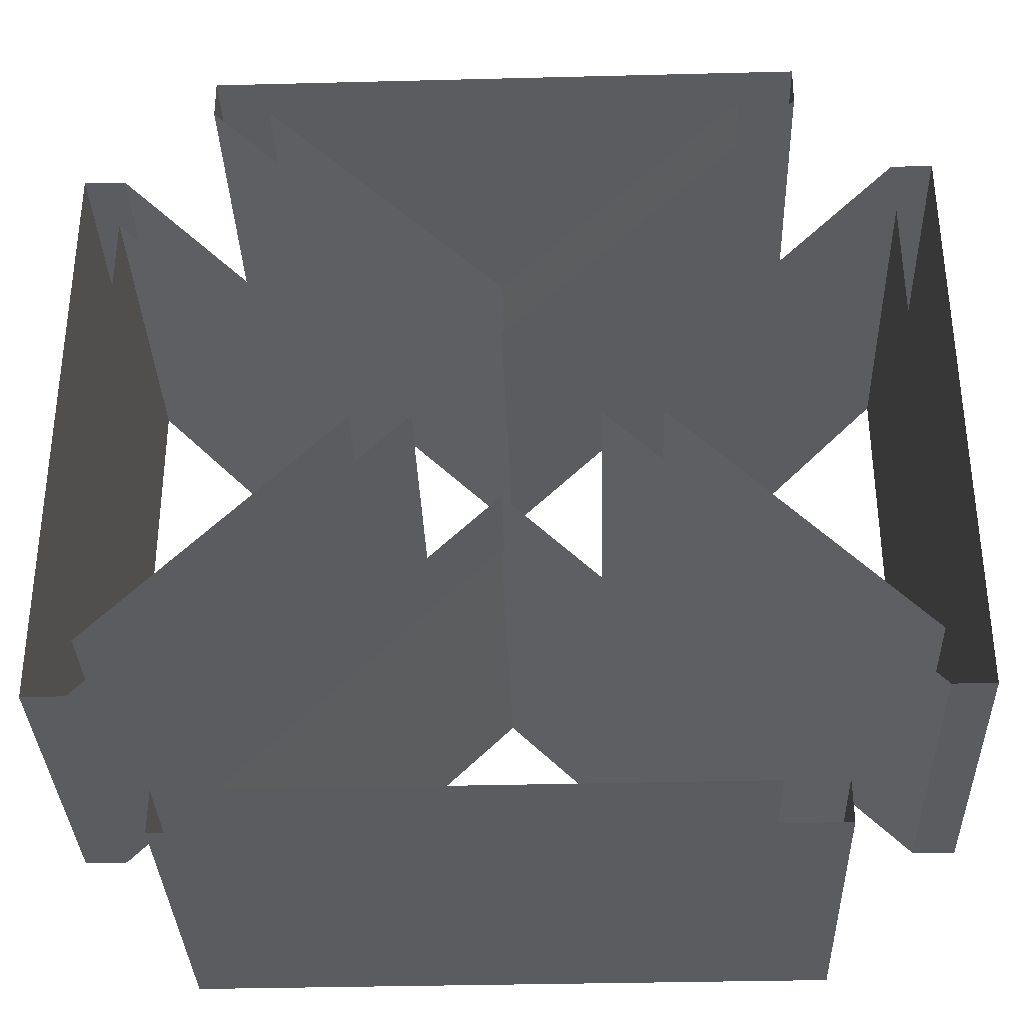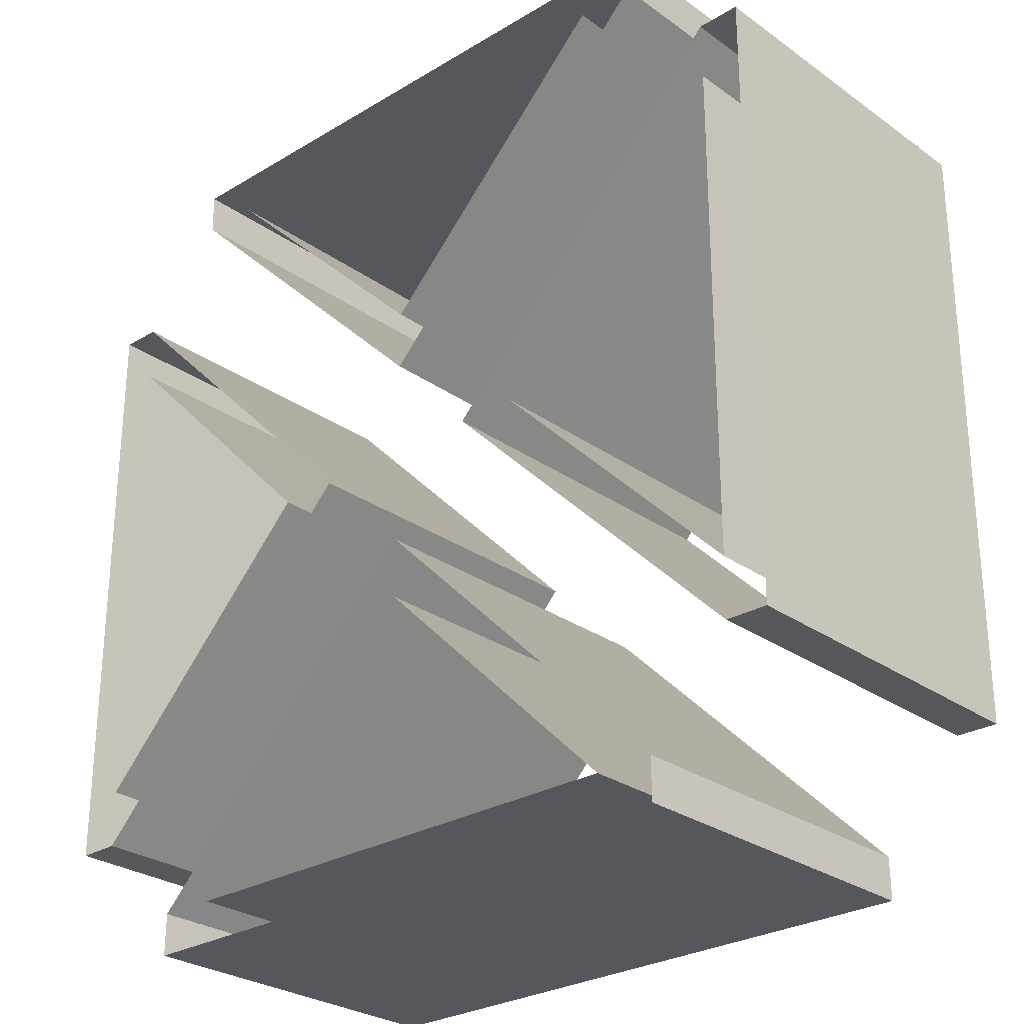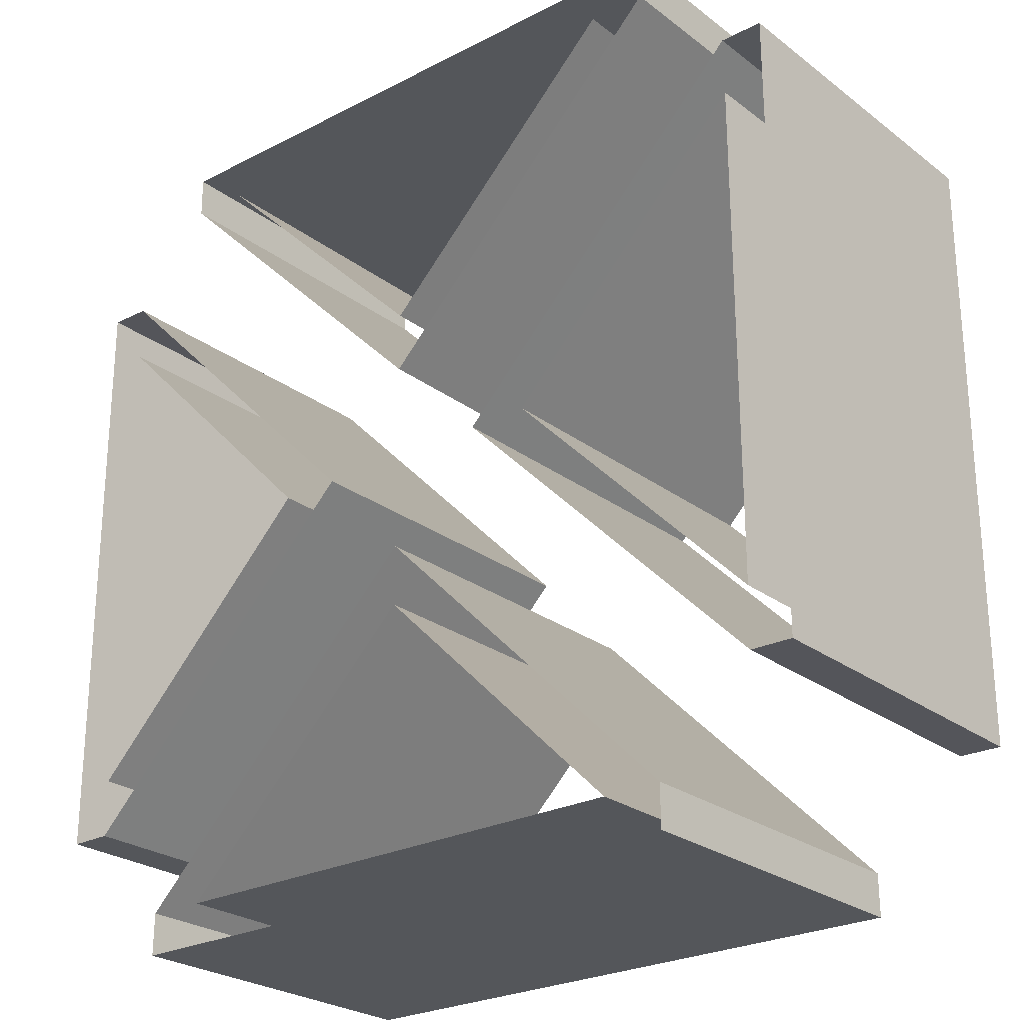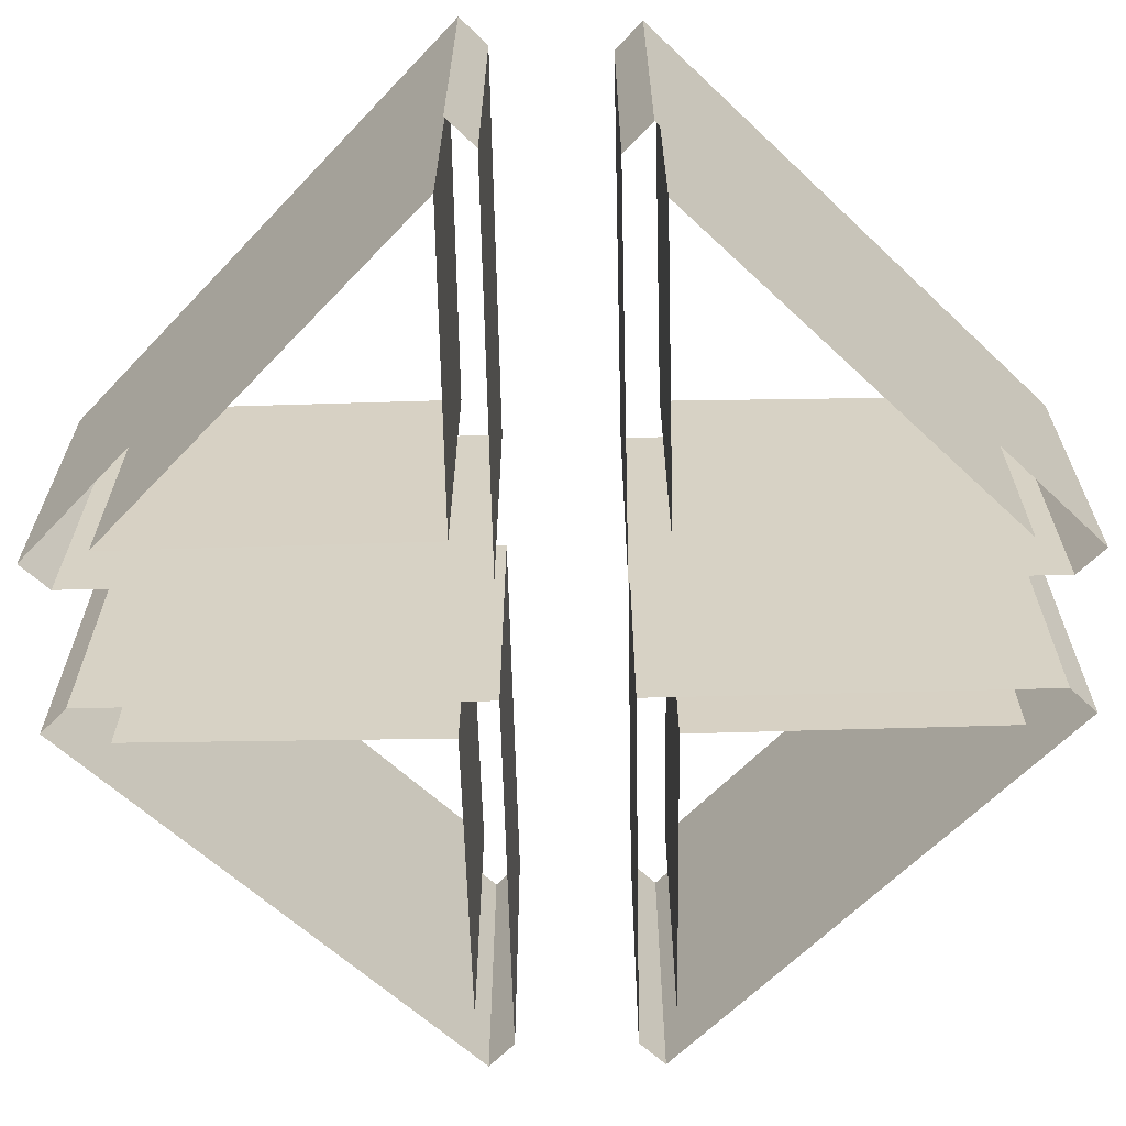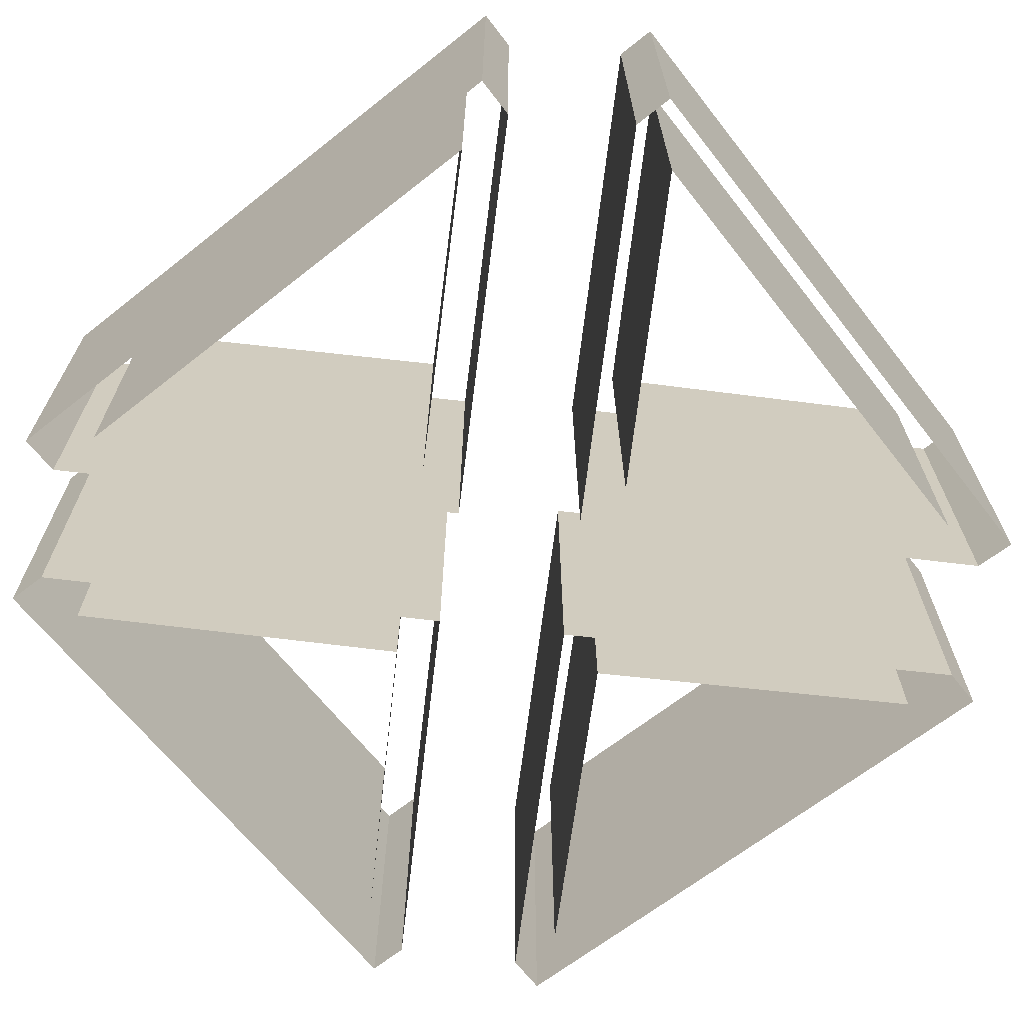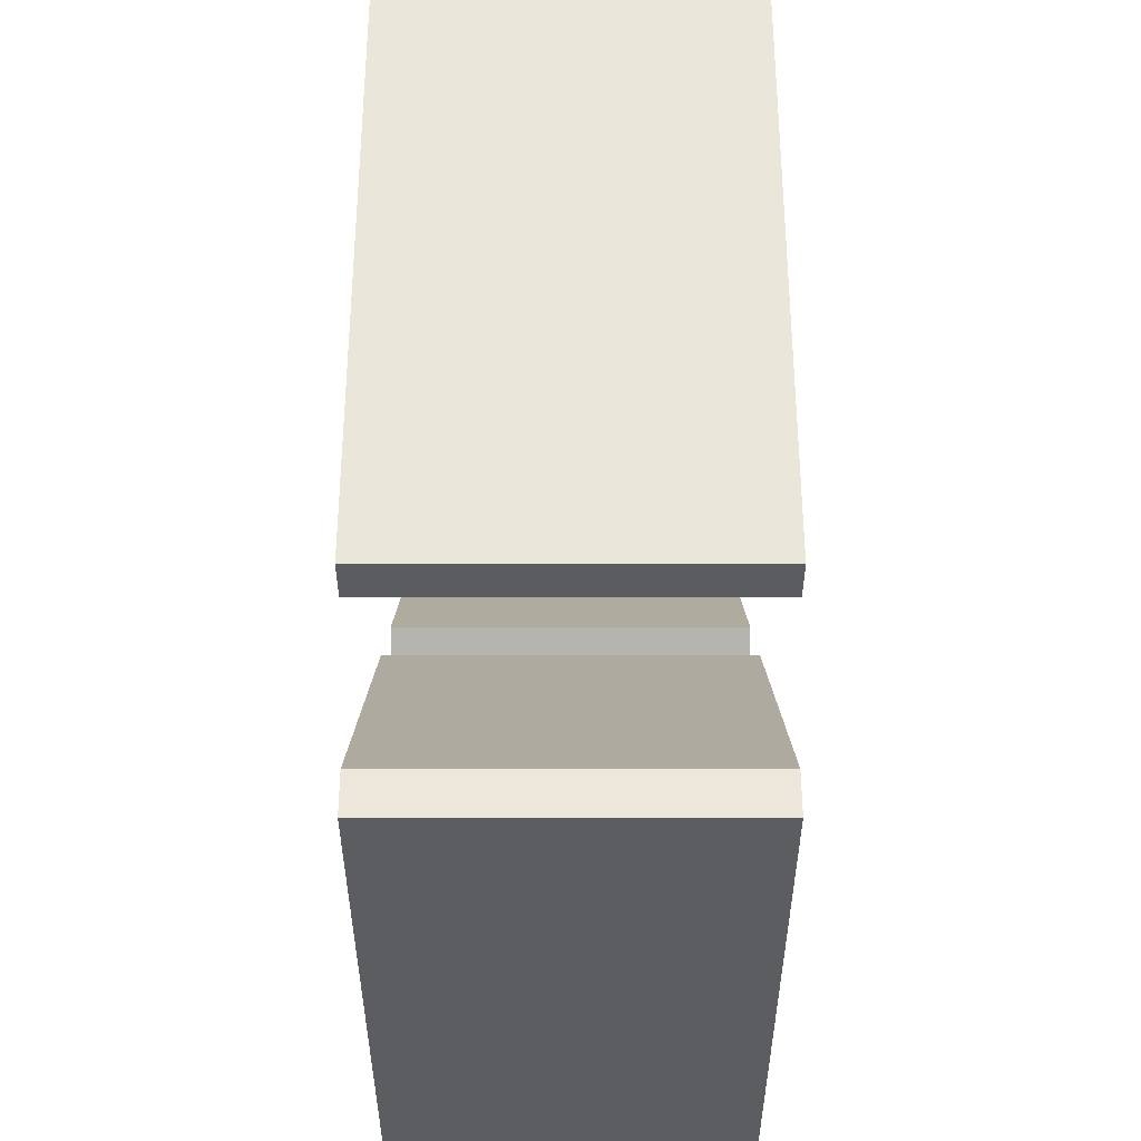
<metadata>
{"format":"obj","ext":"obj","renderer":"f3d","projection":"perspective","resolution":1024,"background":"white","views":[{"elev":-34.0,"azim":1.9,"up":"+Z"},{"elev":-27.6,"azim":-137.3,"up":"+Z"},{"elev":-25.3,"azim":39.7,"up":"+Z"},{"elev":-62.5,"azim":-133.6,"up":"+Y"},{"elev":-66.5,"azim":-51.8,"up":"+Y"},{"elev":-35.4,"azim":-90.0,"up":"+Z"}]}
</metadata>
<code>
g default
v -0.02791 -0 4.771
v -0.02791 0 2.928
v -7.521 -0 12.17
v -9.293 0 12.16
v 7.537 -0 12.2
v 9.298 -0 12.18
v 9.312 -0 13.45
v -9.302 -0 13.43
v -0.02791 10.3 2.928
v -0.02791 10.3 4.771
v -7.521 10.3 12.17
v -9.293 10.3 12.16
v 7.537 10.3 12.2
v 9.298 10.3 12.18
v 9.312 10.3 13.45
v -9.302 10.3 13.43
v 4.743 -0 -0
v 2.9 0 -0
v 12.14 -0 7.493
v 12.13 0 9.266
v 12.17 -0 -7.565
v 12.15 -0 -9.326
v 13.42 -0 -9.34
v 13.4 -0 9.275
v 2.9 10.3 -0
v 4.743 10.3 -0
v 12.14 10.3 7.493
v 12.13 10.3 9.266
v 12.17 10.3 -7.565
v 12.15 10.3 -9.326
v 13.42 10.3 -9.34
v 13.4 10.3 9.275
v -0.02791 -0 -4.771
v -0.02791 0 -2.928
v 7.465 -0 -12.17
v 9.238 0 -12.16
v -7.593 -0 -12.2
v -9.354 -0 -12.18
v -9.368 -0 -13.45
v 9.247 -0 -13.43
v -0.02791 10.3 -2.928
v -0.02791 10.3 -4.771
v 7.465 10.3 -12.17
v 9.238 10.3 -12.16
v -7.593 10.3 -12.2
v -9.354 10.3 -12.18
v -9.368 10.3 -13.45
v 9.247 10.3 -13.43
v -4.517 -0 0
v -2.675 0 -0
v -11.92 -0 -7.493
v -11.9 0 -9.266
v -11.94 -0 7.565
v -11.93 -0 9.326
v -13.2 -0 9.34
v -13.18 -0 -9.275
v -2.675 10.3 -0
v -4.517 10.3 0
v -11.92 10.3 -7.493
v -11.9 10.3 -9.266
v -11.94 10.3 7.565
v -11.93 10.3 9.326
v -13.2 10.3 9.34
v -13.18 10.3 -9.275
g glow_GEO
f 12 9 2 4
f 1 3 11 10
f 5 1 10 13
f 9 14 6 2
f 6 14 15 7
f 8 16 12 4
f 15 16 8 7
f 3 5 13 11
f 28 25 18 20
f 17 19 27 26
f 21 17 26 29
f 25 30 22 18
f 22 30 31 23
f 24 32 28 20
f 31 32 24 23
f 19 21 29 27
f 44 41 34 36
f 33 35 43 42
f 37 33 42 45
f 41 46 38 34
f 38 46 47 39
f 40 48 44 36
f 47 48 40 39
f 35 37 45 43
f 60 57 50 52
f 49 51 59 58
f 53 49 58 61
f 57 62 54 50
f 54 62 63 55
f 56 64 60 52
f 63 64 56 55
f 51 53 61 59

</code>
